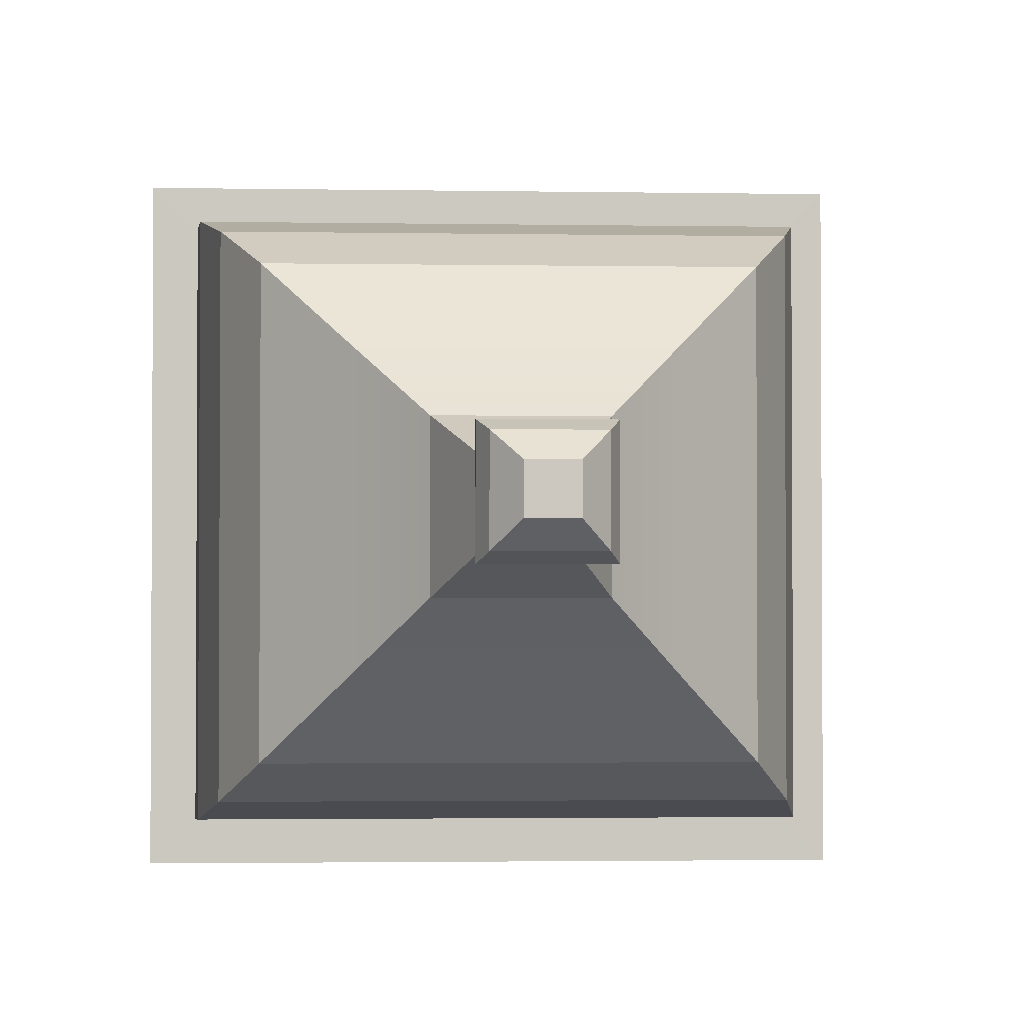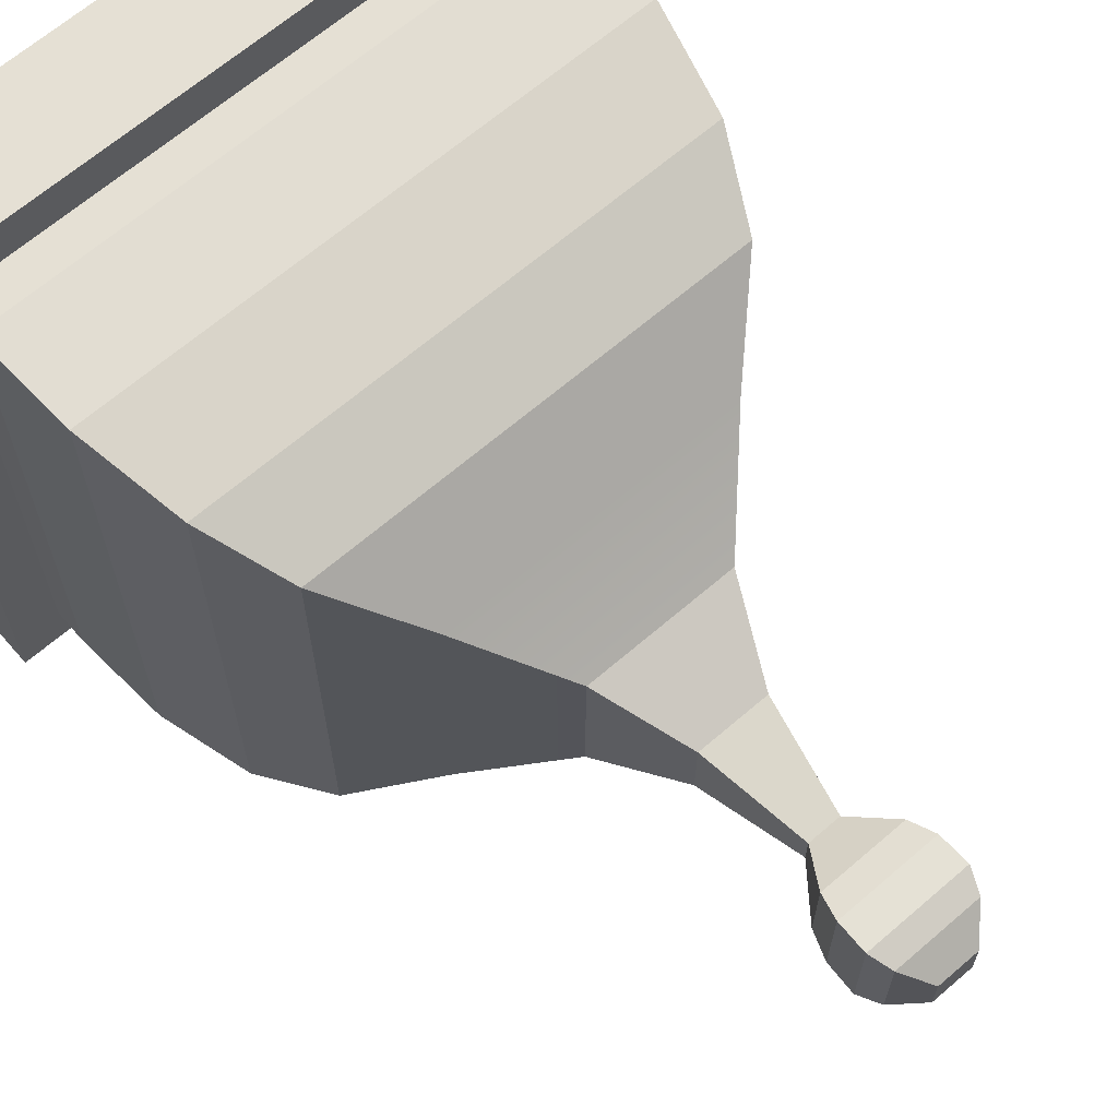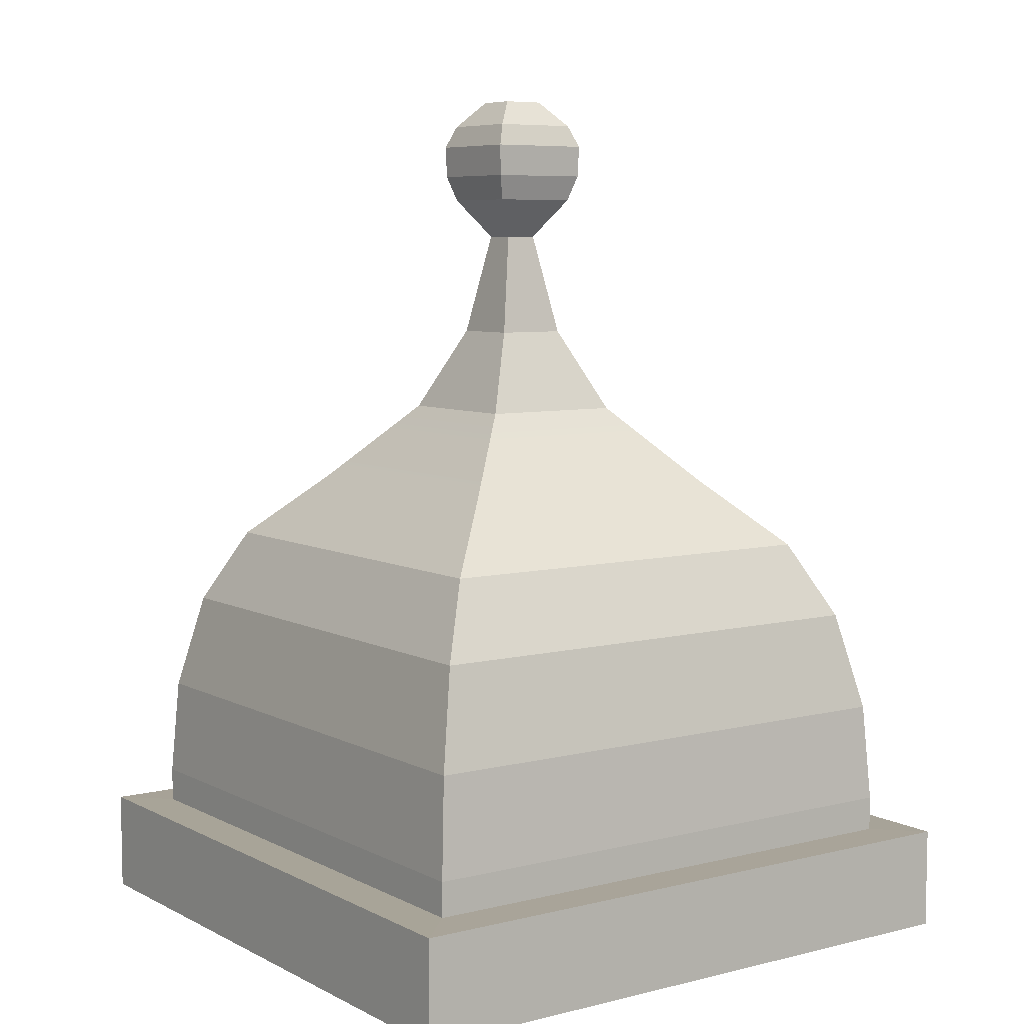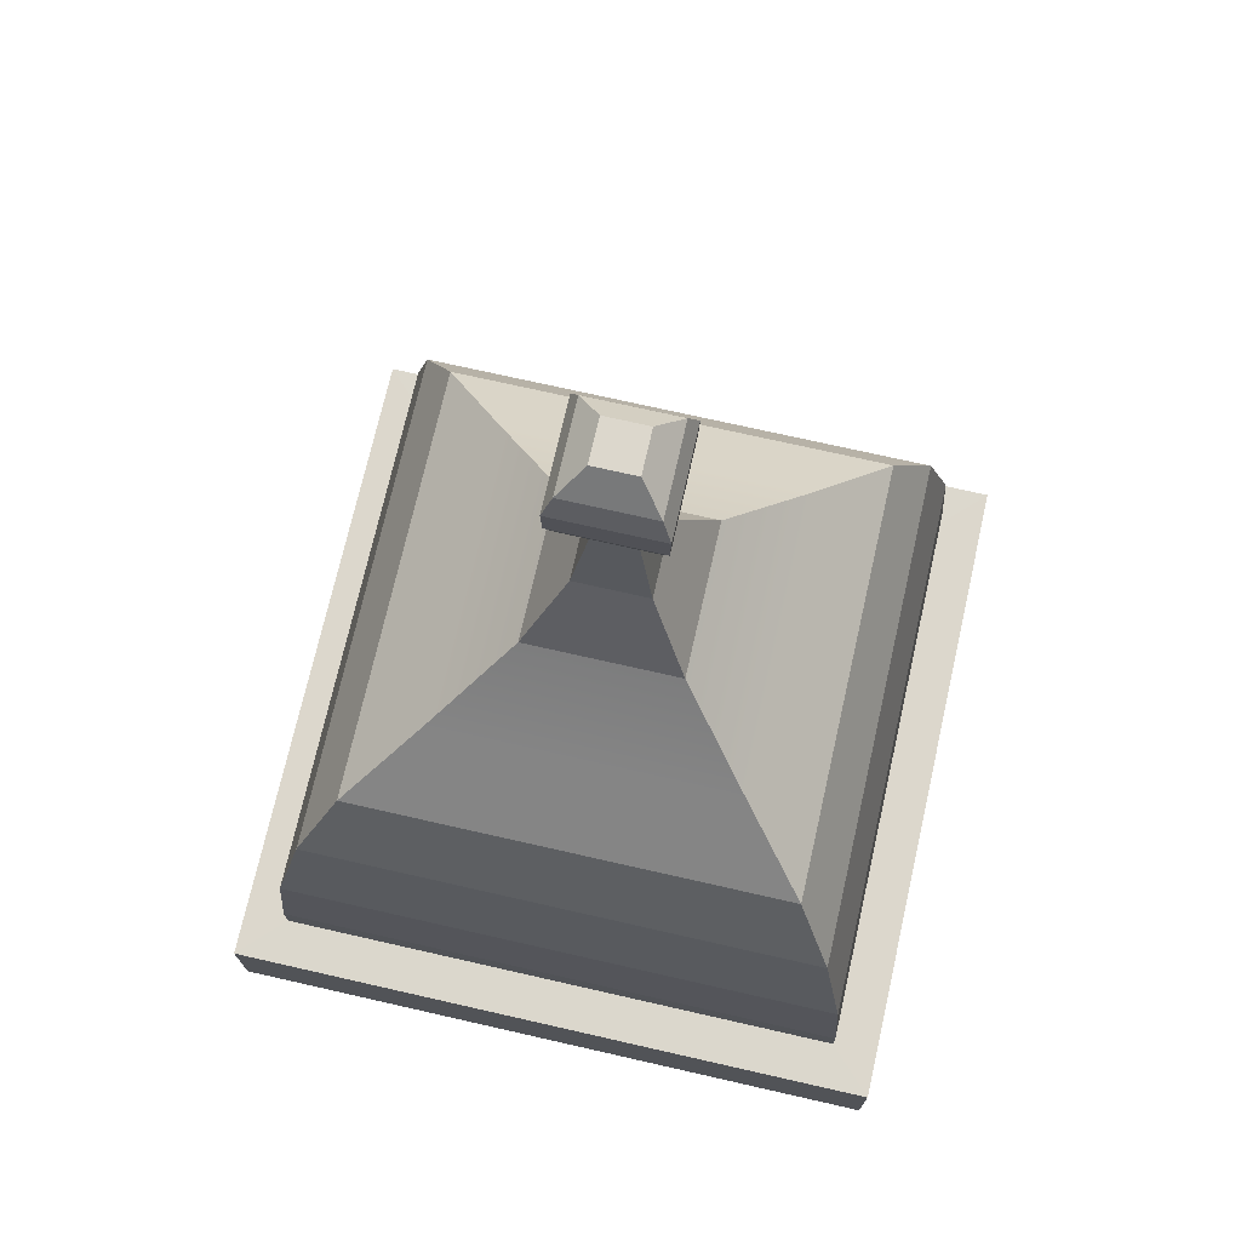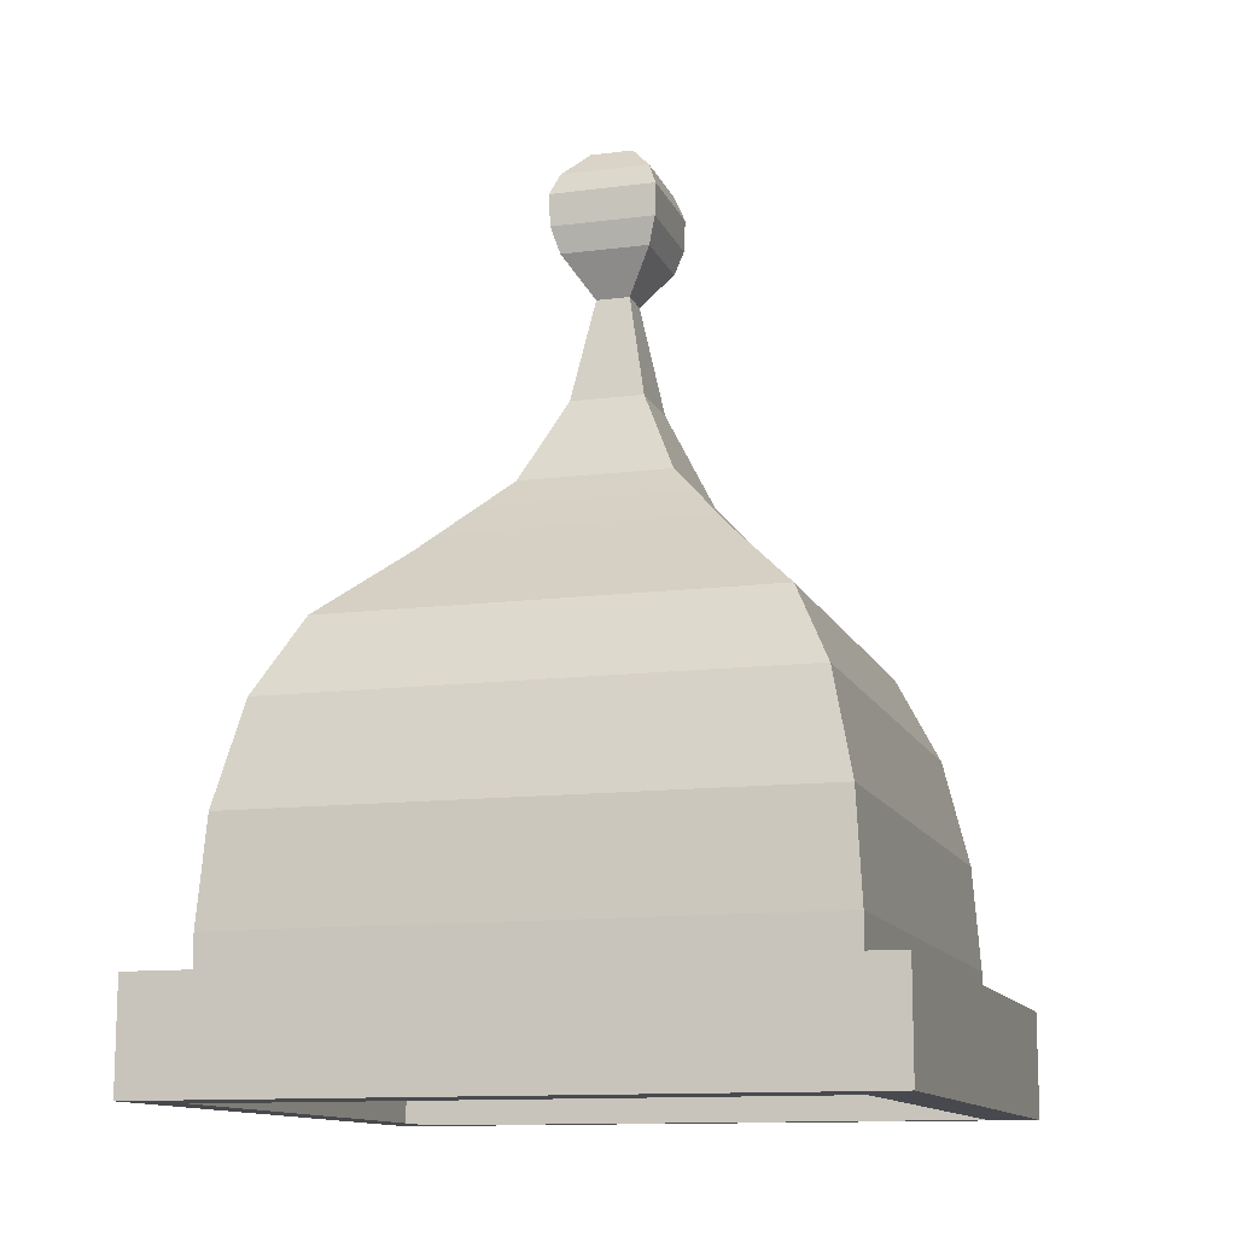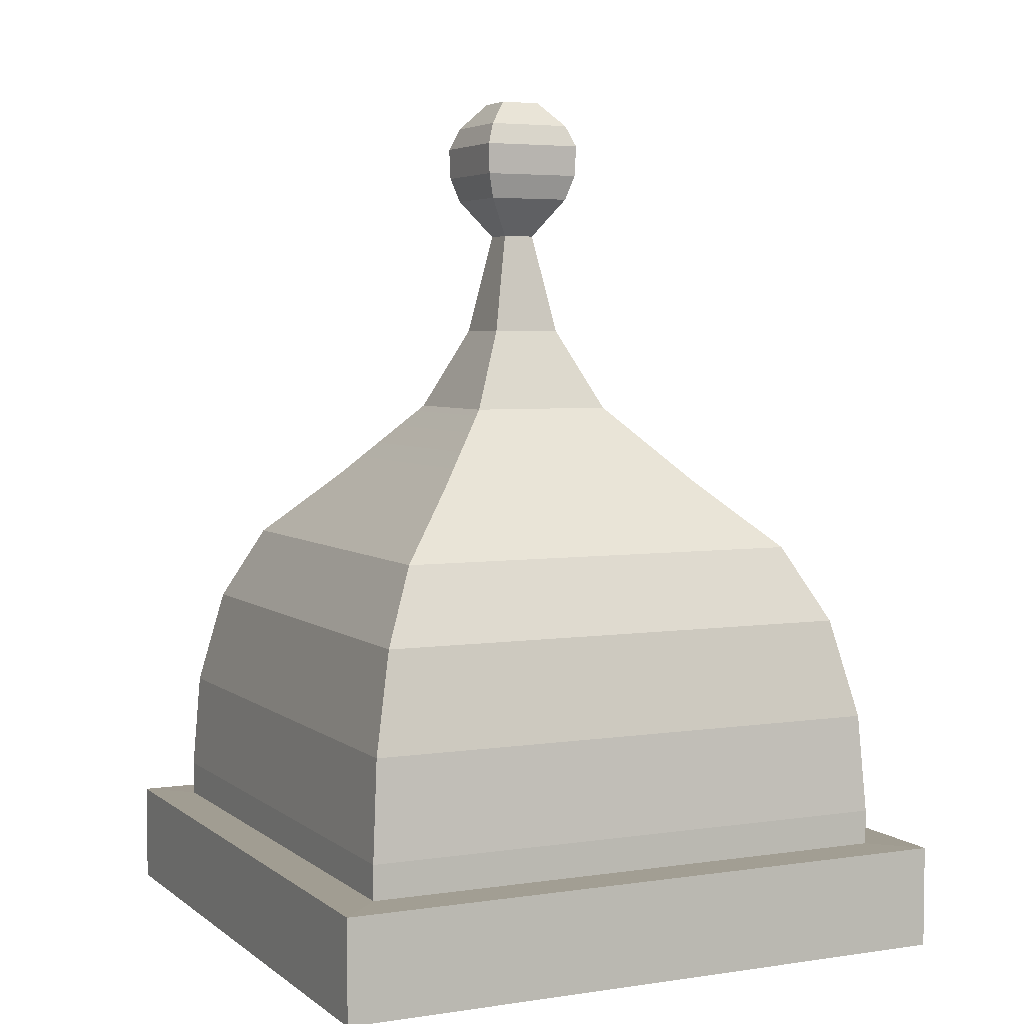
<metadata>
{"format":"obj","ext":"obj","renderer":"f3d","projection":"perspective","resolution":1024,"background":"white","views":[{"elev":-2.1,"azim":176.3,"up":"+Z"},{"elev":65.9,"azim":139.1,"up":"+Z"},{"elev":6.9,"azim":54.6,"up":"+Y"},{"elev":72.8,"azim":102.8,"up":"+Y"},{"elev":-12.5,"azim":106.7,"up":"+Y"},{"elev":4.6,"azim":-25.6,"up":"+Y"}]}
</metadata>
<code>
g _Combined_Vis58_3
v -9.512 2.928 72.99
v -9.5 2.748 73
v -10.5 2.748 73
v -10.49 2.928 72.99
v -10.49 2.928 72.99
v -10.5 2.748 73
v -10.5 2.748 72
v -10.49 2.928 72.01
v -10.49 2.928 72.01
v -10.5 2.748 72
v -9.5 2.748 72
v -9.512 2.928 72.01
v -9.512 2.928 72.01
v -9.5 2.748 72
v -9.5 2.748 73
v -9.512 2.928 72.99
v -9.868 3.501 72.63
v -9.936 3.65 72.56
v -9.936 3.65 72.44
v -9.868 3.501 72.37
v -9.74 3.363 72.76
v -9.618 3.242 72.88
v -10.38 3.242 72.88
v -10.26 3.363 72.76
v -9.868 3.501 72.63
v -10.13 3.501 72.63
v -10.26 3.363 72.76
v -10.38 3.242 72.88
v -10.38 3.242 72.12
v -10.26 3.363 72.24
v -10.13 3.501 72.63
v -10.13 3.501 72.37
v -10.26 3.363 72.24
v -10.38 3.242 72.12
v -9.618 3.242 72.12
v -9.74 3.363 72.24
v -10.13 3.501 72.37
v -9.868 3.501 72.37
v -9.74 3.363 72.24
v -9.618 3.242 72.12
v -9.618 3.242 72.88
v -9.74 3.363 72.76
v -9.868 3.501 72.37
v -9.868 3.501 72.63
v -9.618 3.242 72.88
v -9.551 3.106 72.95
v -10.45 3.106 72.95
v -10.38 3.242 72.88
v -10.38 3.242 72.88
v -10.45 3.106 72.95
v -10.45 3.106 72.05
v -10.38 3.242 72.12
v -10.38 3.242 72.12
v -10.45 3.106 72.05
v -9.551 3.106 72.05
v -9.618 3.242 72.12
v -9.618 3.242 72.12
v -9.551 3.106 72.05
v -9.551 3.106 72.95
v -9.618 3.242 72.88
v -9.551 3.106 72.95
v -9.512 2.928 72.99
v -10.49 2.928 72.99
v -10.45 3.106 72.95
v -10.45 3.106 72.95
v -10.49 2.928 72.99
v -10.49 2.928 72.01
v -10.45 3.106 72.05
v -10.45 3.106 72.05
v -10.49 2.928 72.01
v -9.512 2.928 72.01
v -9.551 3.106 72.05
v -9.551 3.106 72.05
v -9.512 2.928 72.01
v -9.512 2.928 72.99
v -9.551 3.106 72.95
v -9.936 3.65 72.56
v -9.971 3.832 72.53
v -9.971 3.832 72.47
v -9.936 3.65 72.44
v -9.868 3.501 72.37
v -9.936 3.65 72.44
v -10.06 3.65 72.44
v -10.13 3.501 72.37
v -10.13 3.501 72.63
v -10.06 3.65 72.56
v -9.936 3.65 72.56
v -9.868 3.501 72.63
v -10.13 3.501 72.37
v -10.06 3.65 72.44
v -10.06 3.65 72.56
v -10.13 3.501 72.63
v -9.971 3.832 72.47
v -9.923 3.902 72.42
v -10.08 3.902 72.42
v -10.03 3.832 72.47
v -10.06 3.65 72.56
v -10.03 3.832 72.53
v -9.971 3.832 72.53
v -9.936 3.65 72.56
v -10.06 3.65 72.44
v -10.03 3.832 72.47
v -10.03 3.832 72.53
v -10.06 3.65 72.56
v -9.936 3.65 72.44
v -9.971 3.832 72.47
v -10.03 3.832 72.47
v -10.06 3.65 72.44
v -9.908 4.004 72.41
v -9.923 4.043 72.42
v -10.08 4.043 72.42
v -10.09 4.004 72.41
v -9.971 3.832 72.53
v -9.923 3.902 72.58
v -9.923 3.902 72.42
v -9.971 3.832 72.47
v -10.03 3.832 72.53
v -10.08 3.902 72.58
v -9.923 3.902 72.58
v -9.971 3.832 72.53
v -10.03 3.832 72.47
v -10.08 3.902 72.42
v -10.08 3.902 72.58
v -10.03 3.832 72.53
v -10.08 4.043 72.42
v -10.04 4.088 72.46
v -10.04 4.088 72.54
v -10.08 4.043 72.58
v -9.908 4.004 72.59
v -9.923 4.043 72.58
v -9.923 4.043 72.42
v -9.908 4.004 72.41
v -10.09 4.004 72.59
v -10.08 4.043 72.58
v -9.923 4.043 72.58
v -9.908 4.004 72.59
v -10.09 4.004 72.41
v -10.08 4.043 72.42
v -10.08 4.043 72.58
v -10.09 4.004 72.59
v -9.963 4.088 72.46
v -9.963 4.088 72.54
v -10.04 4.088 72.54
v -10.04 4.088 72.46
v -9.923 4.043 72.42
v -9.963 4.088 72.46
v -10.04 4.088 72.46
v -10.08 4.043 72.42
v -9.923 4.043 72.58
v -9.963 4.088 72.54
v -9.963 4.088 72.46
v -9.923 4.043 72.42
v -10.08 4.043 72.58
v -10.04 4.088 72.54
v -9.963 4.088 72.54
v -9.923 4.043 72.58
v -9.5 2.499 72
v -9.421 2.501 71.92
v -10.58 2.501 71.92
v -10.5 2.499 72
v -9.5 2.685 73
v -9.421 2.685 73.08
v -10.58 2.685 73.08
v -10.5 2.685 73
v -10.5 2.499 73
v -10.58 2.501 73.08
v -9.421 2.501 73.08
v -9.5 2.499 73
v -10.5 2.685 73
v -10.58 2.685 73.08
v -10.58 2.685 71.92
v -10.5 2.685 72
v -9.5 2.748 72
v -9.5 2.685 72
v -9.5 2.685 73
v -9.5 2.748 73
v -10.5 2.748 72
v -10.5 2.685 72
v -9.5 2.685 72
v -9.5 2.748 72
v -9.5 2.748 73
v -9.5 2.685 73
v -10.5 2.685 73
v -10.5 2.748 73
v -10.5 2.748 73
v -10.5 2.685 73
v -10.5 2.685 72
v -10.5 2.748 72
v -9.421 2.685 71.92
v -9.421 2.501 71.92
v -9.421 2.501 73.08
v -9.421 2.685 73.08
v -10.58 2.685 71.92
v -10.58 2.501 71.92
v -9.421 2.501 71.92
v -9.421 2.685 71.92
v -9.421 2.685 73.08
v -9.421 2.501 73.08
v -10.58 2.501 73.08
v -10.58 2.685 73.08
v -10.58 2.685 73.08
v -10.58 2.501 73.08
v -10.58 2.501 71.92
v -10.58 2.685 71.92
v -9.909 3.947 72.59
v -9.908 4.004 72.59
v -9.908 4.004 72.41
v -9.909 3.947 72.41
v -10.5 2.685 72
v -10.58 2.685 71.92
v -9.421 2.685 71.92
v -9.5 2.685 72
v -10.5 2.499 72
v -10.58 2.501 71.92
v -10.58 2.501 73.08
v -10.5 2.499 73
v -9.5 2.685 72
v -9.421 2.685 71.92
v -9.421 2.685 73.08
v -9.5 2.685 73
v -9.909 3.947 72.41
v -9.908 4.004 72.41
v -10.09 4.004 72.41
v -10.09 3.947 72.41
v -9.421 2.501 73.08
v -9.421 2.501 71.92
v -9.5 2.499 72
v -9.5 2.499 73
v -10.09 3.947 72.59
v -10.09 4.004 72.59
v -9.908 4.004 72.59
v -9.909 3.947 72.59
v -10.09 3.947 72.41
v -10.09 4.004 72.41
v -10.09 4.004 72.59
v -10.09 3.947 72.59
v -10.08 3.902 72.42
v -10.09 3.947 72.41
v -10.09 3.947 72.59
v -10.08 3.902 72.58
v -10.08 3.902 72.58
v -10.09 3.947 72.59
v -9.909 3.947 72.59
v -9.923 3.902 72.58
v -9.923 3.902 72.42
v -9.909 3.947 72.41
v -10.09 3.947 72.41
v -10.08 3.902 72.42
v -9.923 3.902 72.58
v -9.909 3.947 72.59
v -9.909 3.947 72.41
v -9.923 3.902 72.42
g _Combined_Vis58_3_0
f 3 2 1
f 4 3 1
f 7 6 5
f 8 7 5
f 11 10 9
f 12 11 9
f 15 14 13
f 16 15 13
f 19 18 17
f 20 19 17
f 23 22 21
f 24 23 21
f 24 21 25
f 26 24 25
f 29 28 27
f 30 29 27
f 30 27 31
f 32 30 31
f 35 34 33
f 36 35 33
f 36 33 37
f 38 36 37
f 41 40 39
f 42 41 39
f 42 39 43
f 44 42 43
f 47 46 45
f 48 47 45
f 51 50 49
f 52 51 49
f 55 54 53
f 56 55 53
f 59 58 57
f 60 59 57
f 63 62 61
f 64 63 61
f 67 66 65
f 68 67 65
f 71 70 69
f 72 71 69
f 75 74 73
f 76 75 73
f 79 78 77
f 80 79 77
f 83 82 81
f 84 83 81
f 87 86 85
f 88 87 85
f 91 90 89
f 92 91 89
f 95 94 93
f 96 95 93
f 99 98 97
f 100 99 97
f 103 102 101
f 104 103 101
f 107 106 105
f 108 107 105
f 111 110 109
f 112 111 109
f 115 114 113
f 116 115 113
f 119 118 117
f 120 119 117
f 123 122 121
f 124 123 121
f 127 126 125
f 128 127 125
f 131 130 129
f 132 131 129
f 135 134 133
f 136 135 133
f 139 138 137
f 140 139 137
f 143 142 141
f 144 143 141
f 147 146 145
f 148 147 145
f 151 150 149
f 152 151 149
f 155 154 153
f 156 155 153
f 159 158 157
f 160 159 157
f 163 162 161
f 164 163 161
f 167 166 165
f 168 167 165
f 171 170 169
f 172 171 169
f 175 174 173
f 176 175 173
f 179 178 177
f 180 179 177
f 183 182 181
f 184 183 181
f 187 186 185
f 188 187 185
f 191 190 189
f 192 191 189
f 195 194 193
f 196 195 193
f 199 198 197
f 200 199 197
f 203 202 201
f 204 203 201
f 207 206 205
f 208 207 205
f 211 210 209
f 212 211 209
f 215 214 213
f 216 215 213
f 219 218 217
f 220 219 217
f 223 222 221
f 224 223 221
f 227 226 225
f 228 227 225
f 231 230 229
f 232 231 229
f 235 234 233
f 236 235 233
f 239 238 237
f 240 239 237
f 243 242 241
f 244 243 241
f 247 246 245
f 248 247 245
f 251 250 249
f 252 251 249

</code>
